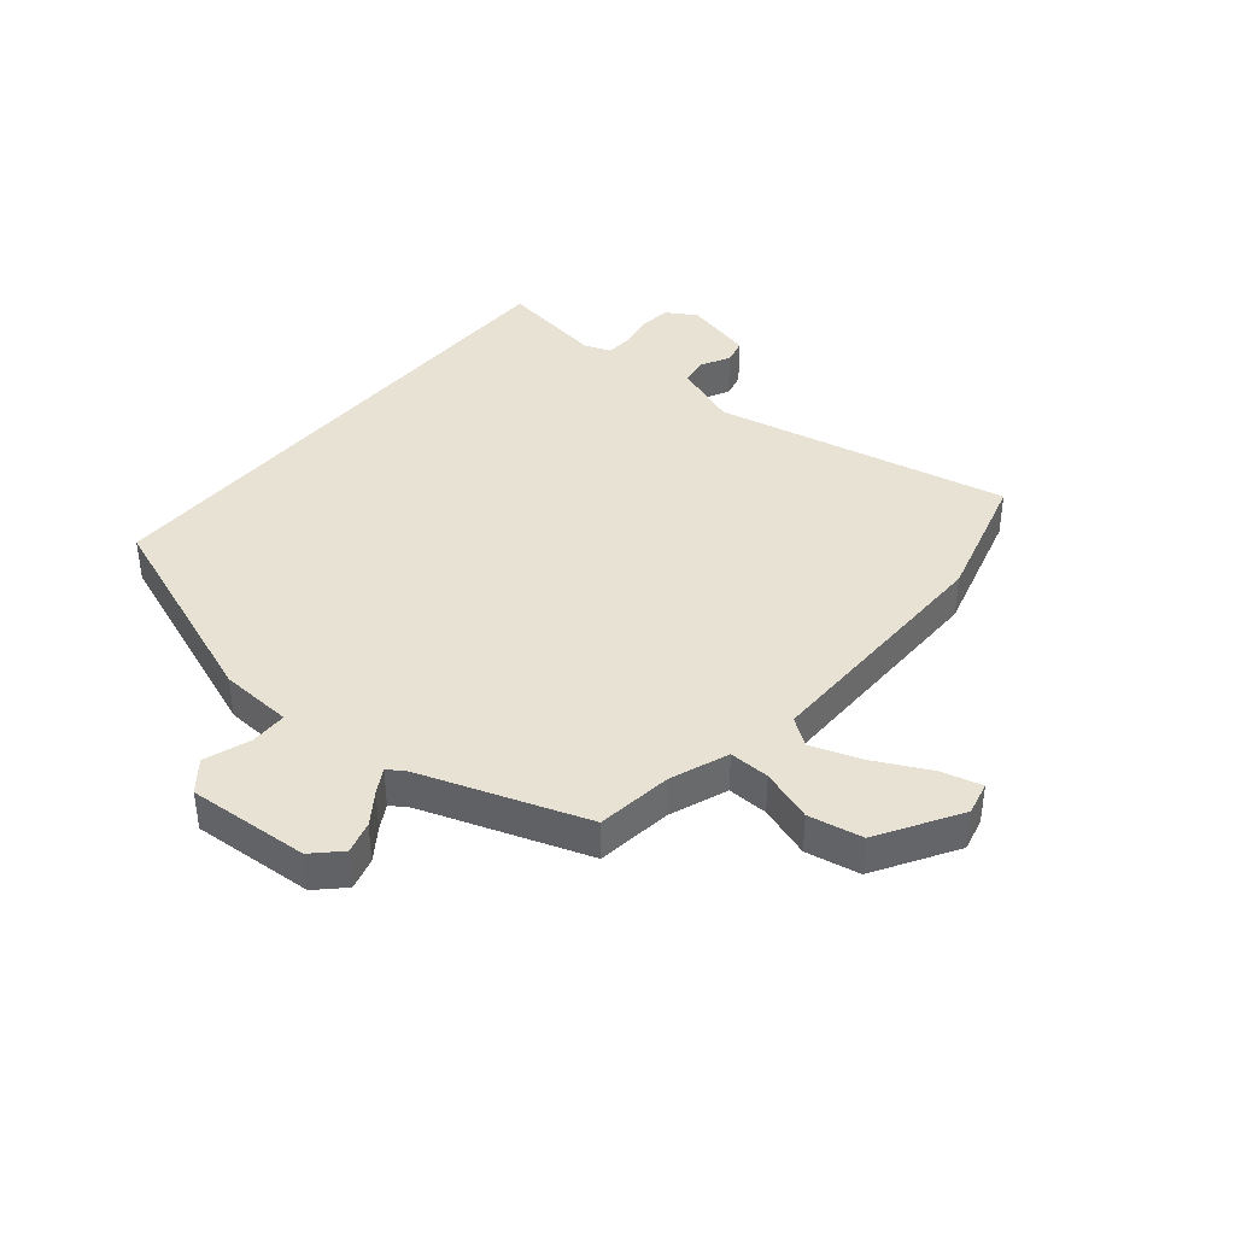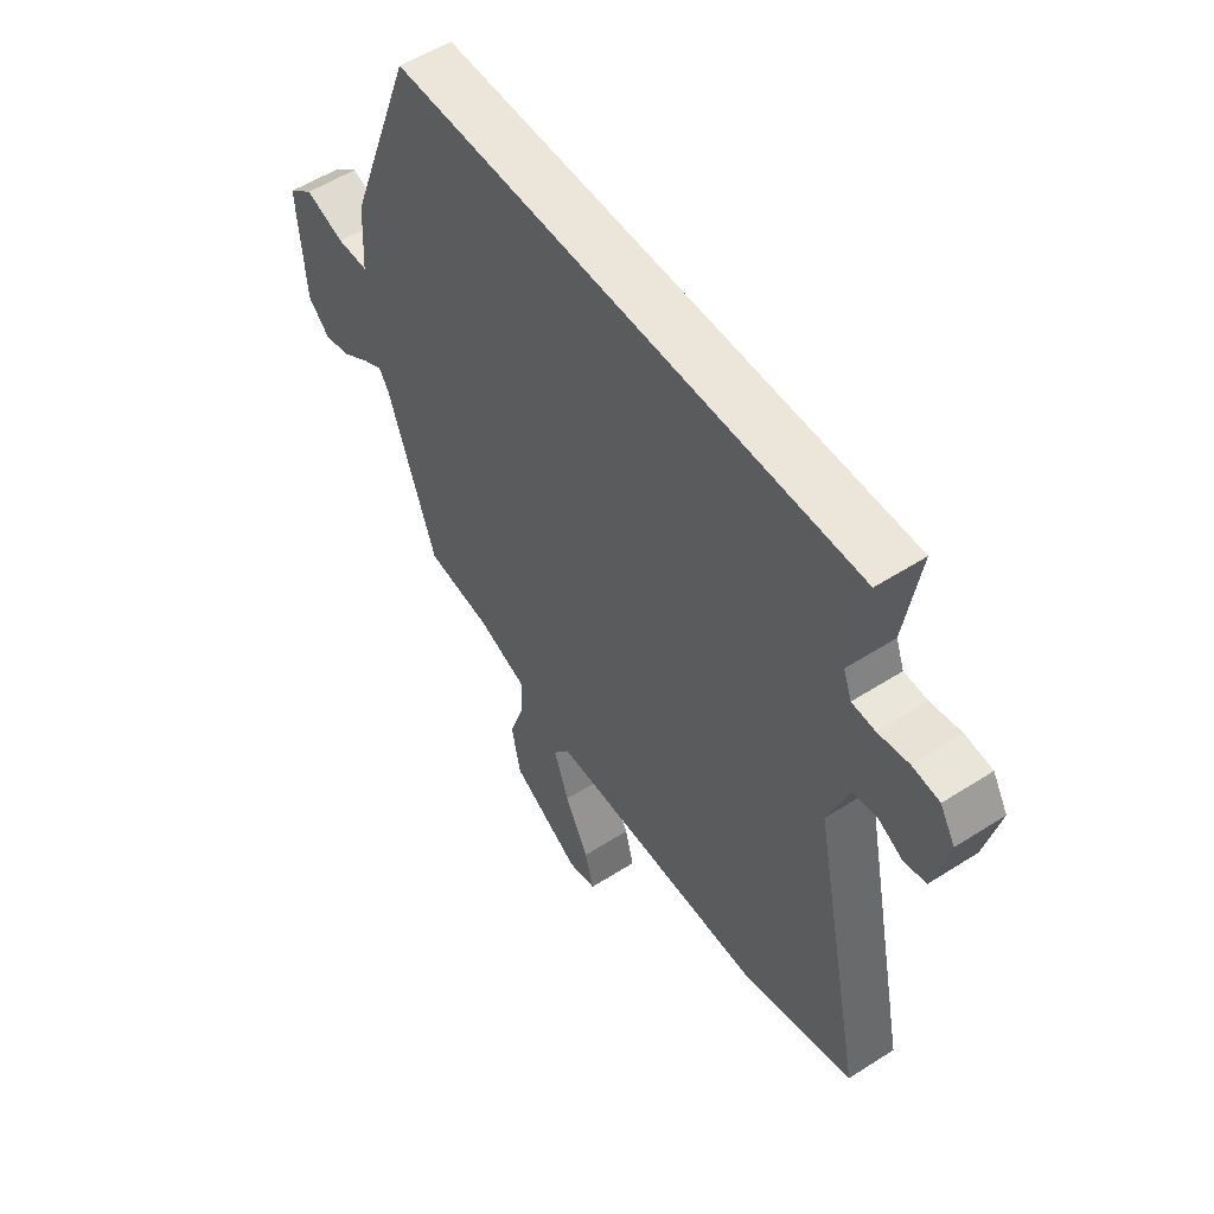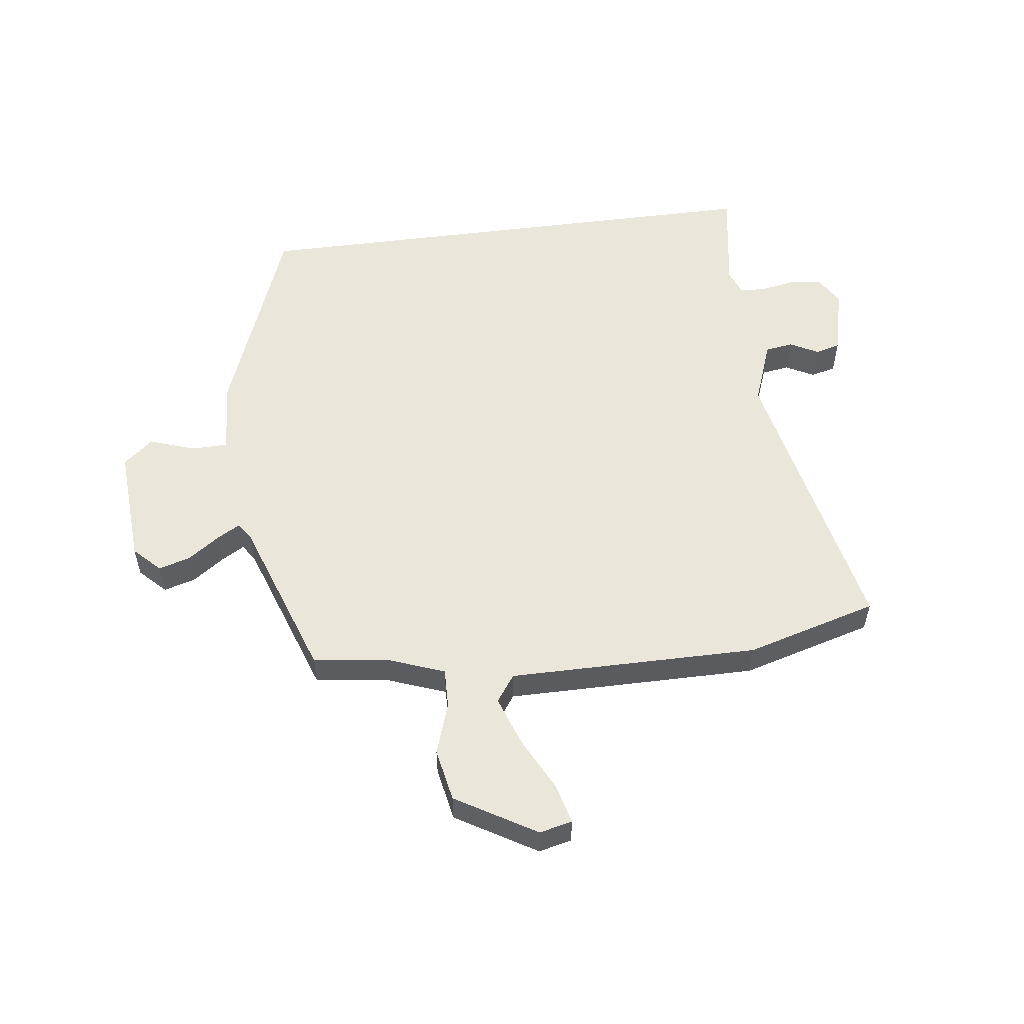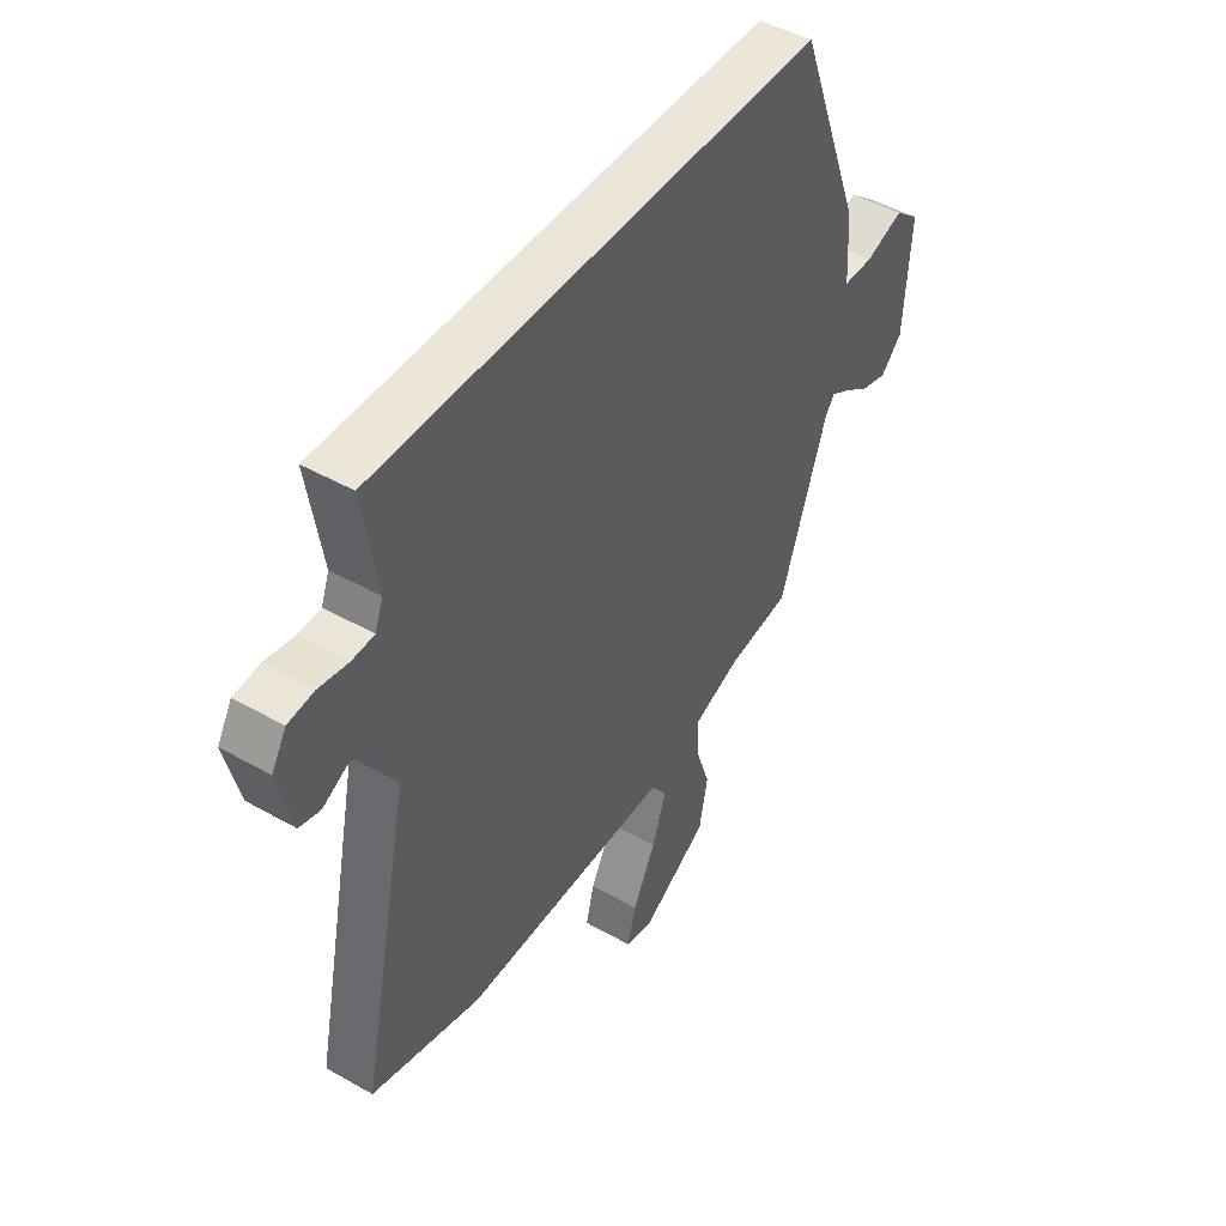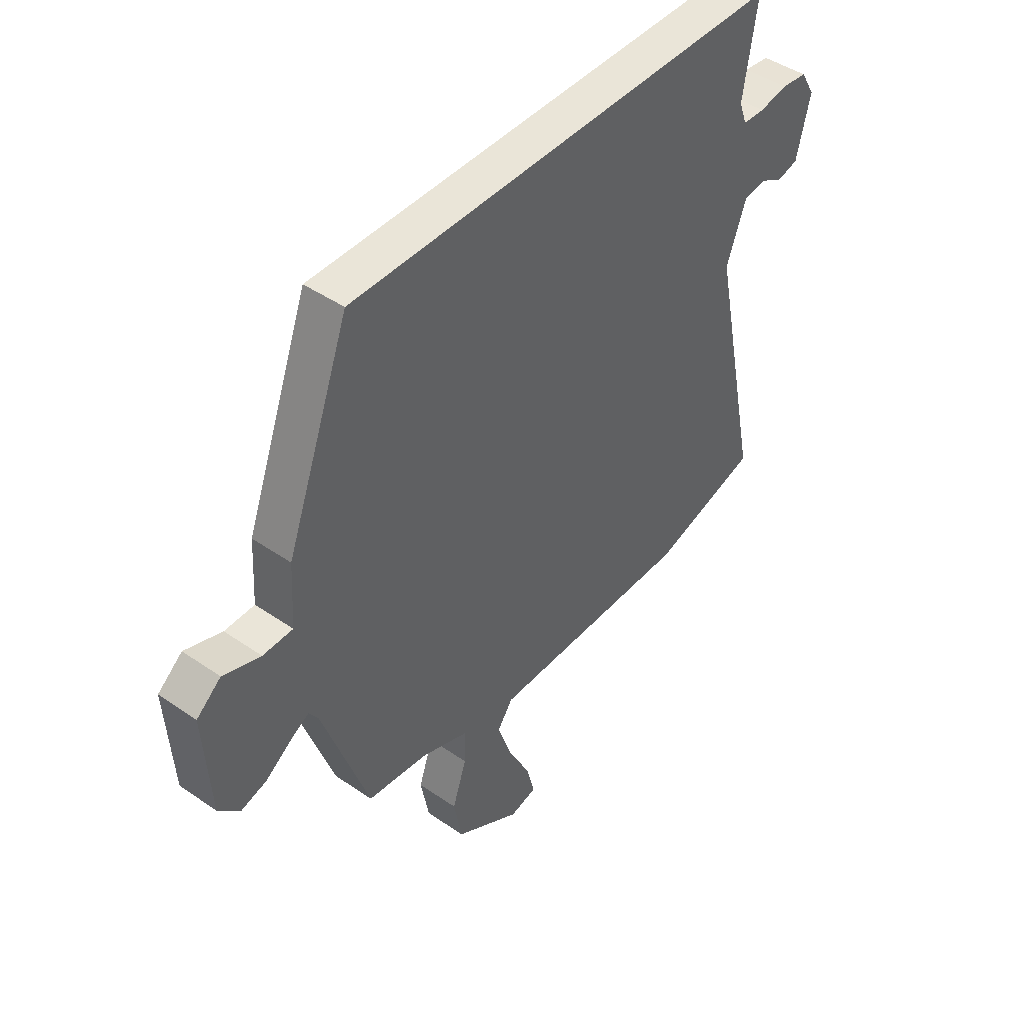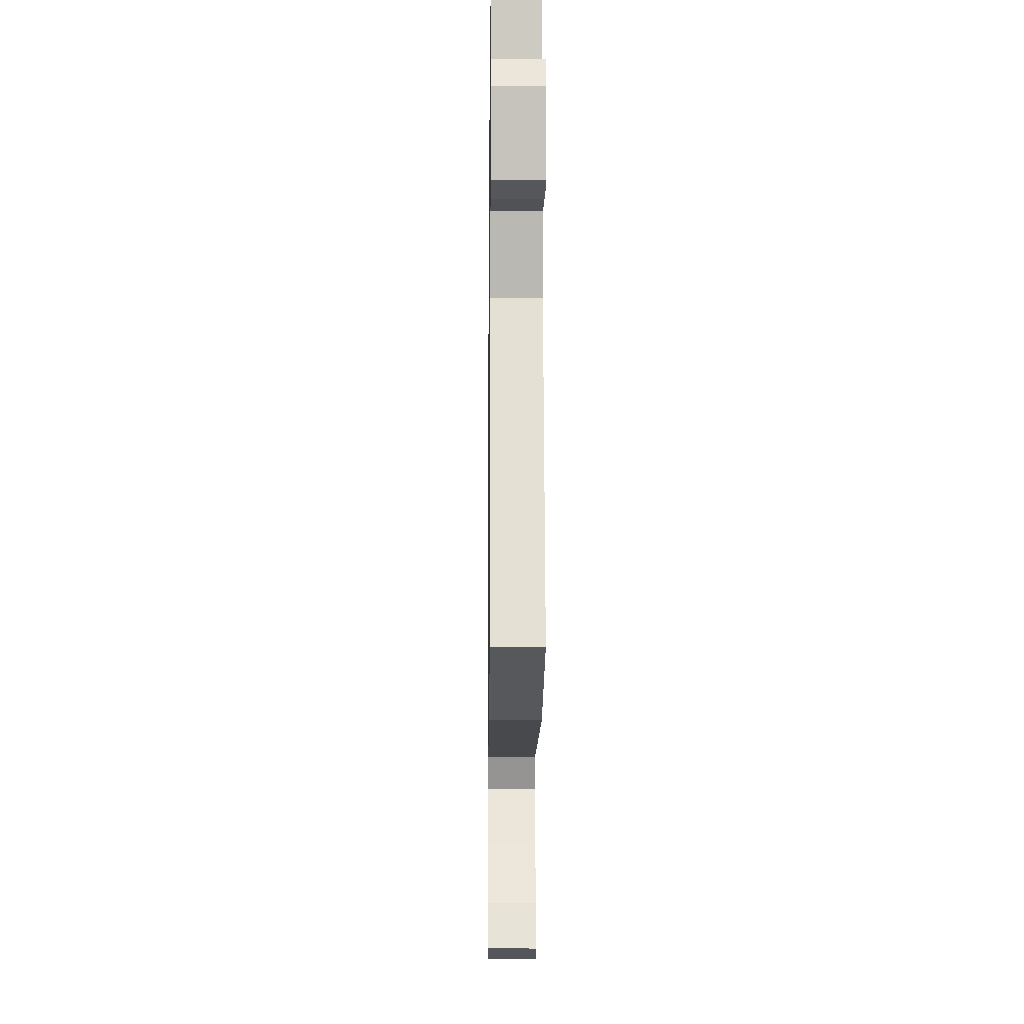
<metadata>
{"format":"obj","ext":"obj","renderer":"f3d","projection":"perspective","resolution":1024,"background":"white","views":[{"elev":39.7,"azim":129.9,"up":"+Y"},{"elev":54.3,"azim":-124.2,"up":"+Z"},{"elev":54.9,"azim":172.6,"up":"+Y"},{"elev":46.7,"azim":-57.1,"up":"+Z"},{"elev":44.7,"azim":128.8,"up":"+Z"},{"elev":-12.6,"azim":-90.7,"up":"+Z"}]}
</metadata>
<code>
v 0.361 0.07 -0.452
v 0.236 0.07 -0.468
v 0.14 0.07 -0.504
v 0.142 0.07 -0.571
v 0.171 0.07 -0.657
v 0.154 0.07 -0.746
v 0.02 0.07 -0.826
v -0.035 0.07 -0.813
v -0.018 0.07 -0.747
v 0.028 0.07 -0.656
v 0.057 0.07 -0.573
v 0.025 0.07 -0.528
v -0.393 0.07 -0.53
v -0.613 0.07 -0.468
v -0.512 0.07 0.019
v -0.552 0.07 0.127
v -0.599 0.07 0.134
v -0.646 0.07 0.109
v -0.688 0.07 0.12
v -0.716 0.07 0.235
v -0.687 0.07 0.284
v -0.635 0.07 0.29
v -0.577 0.07 0.279
v -0.532 0.07 0.281
v -0.516 0.07 0.324
v -0.544 0.07 0.5
v 0.351 0.07 0.5
v 0.481 0.07 0.153
v 0.488 0.07 0.032
v 0.549 0.07 0.031
v 0.625 0.07 0.057
v 0.675 0.07 0.016
v 0.662 0.07 -0.185
v 0.619 0.07 -0.228
v 0.566 0.07 -0.213
v 0.514 0.07 -0.176
v 0.474 0.07 -0.153
v 0.455 0.07 -0.182
v 0.361 0 -0.452
v 0.236 0 -0.468
v 0.14 0 -0.504
v 0.142 0 -0.571
v 0.171 0 -0.657
v 0.154 0 -0.746
v 0.02 0 -0.826
v -0.035 0 -0.813
v -0.018 0 -0.747
v 0.028 0 -0.656
v 0.057 0 -0.573
v 0.025 0 -0.528
v -0.393 0 -0.53
v -0.613 0 -0.468
v -0.512 0 0.019
v -0.552 0 0.127
v -0.599 0 0.134
v -0.646 0 0.109
v -0.688 0 0.12
v -0.716 0 0.235
v -0.687 0 0.284
v -0.635 0 0.29
v -0.577 0 0.279
v -0.532 0 0.281
v -0.516 0 0.324
v -0.544 0 0.5
v 0.351 0 0.5
v 0.481 0 0.153
v 0.488 0 0.032
v 0.549 0 0.031
v 0.625 0 0.057
v 0.675 0 0.016
v 0.662 0 -0.185
v 0.619 0 -0.228
v 0.566 0 -0.213
v 0.514 0 -0.176
v 0.474 0 -0.153
v 0.455 0 -0.182
f 33 34 35 36
f 33 36 37
f 30 31 32 33
f 29 30 33 37
f 28 29 37 38
f 25 26 27 28
f 24 25 28 38
f 20 21 22 23
f 17 18 19 20
f 16 17 20 23
f 15 16 23 24
f 12 13 14 15
f 7 8 9 10
f 7 10 11
f 4 5 6 7
f 3 4 7 11
f 24 38 1 2
f 12 15 24 2
f 3 11 12
f 2 3 12
f 74 73 72 71
f 75 74 71
f 71 70 69 68
f 75 71 68 67
f 76 75 67 66
f 66 65 64 63
f 76 66 63 62
f 61 60 59 58
f 58 57 56 55
f 61 58 55 54
f 62 61 54 53
f 53 52 51 50
f 48 47 46 45
f 49 48 45
f 45 44 43 42
f 49 45 42 41
f 40 39 76 62
f 40 62 53 50
f 50 49 41
f 50 41 40
f 1 39 40 2
f 2 40 41 3
f 3 41 42 4
f 4 42 43 5
f 5 43 44 6
f 6 44 45 7
f 7 45 46 8
f 8 46 47 9
f 9 47 48 10
f 10 48 49 11
f 11 49 50 12
f 12 50 51 13
f 13 51 52 14
f 14 52 53 15
f 15 53 54 16
f 16 54 55 17
f 17 55 56 18
f 18 56 57 19
f 19 57 58 20
f 20 58 59 21
f 21 59 60 22
f 22 60 61 23
f 23 61 62 24
f 24 62 63 25
f 25 63 64 26
f 26 64 65 27
f 27 65 66 28
f 28 66 67 29
f 29 67 68 30
f 30 68 69 31
f 31 69 70 32
f 32 70 71 33
f 33 71 72 34
f 34 72 73 35
f 35 73 74 36
f 36 74 75 37
f 37 75 76 38
f 38 76 39 1

</code>
